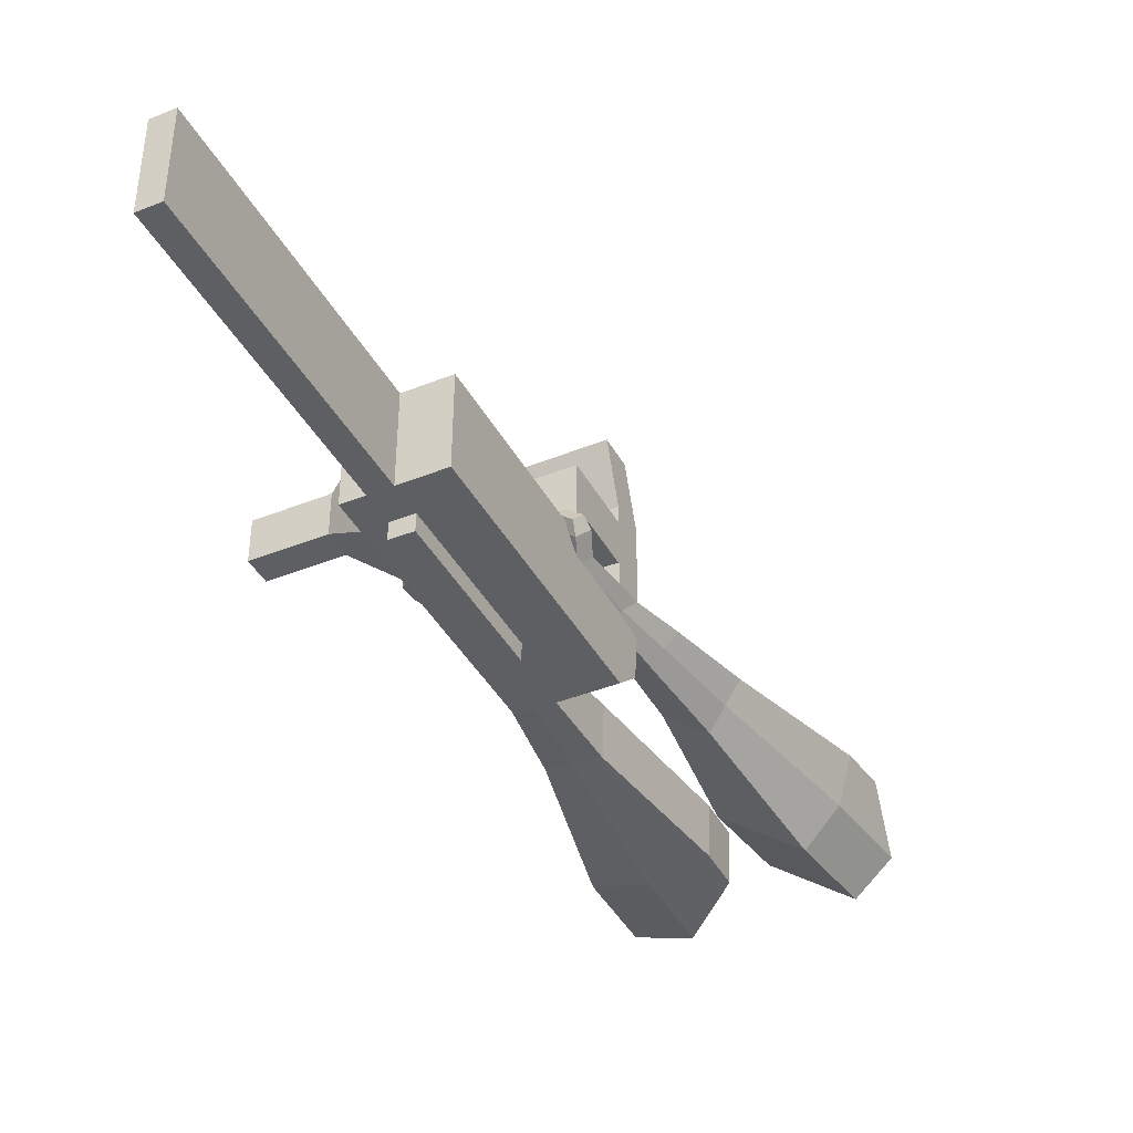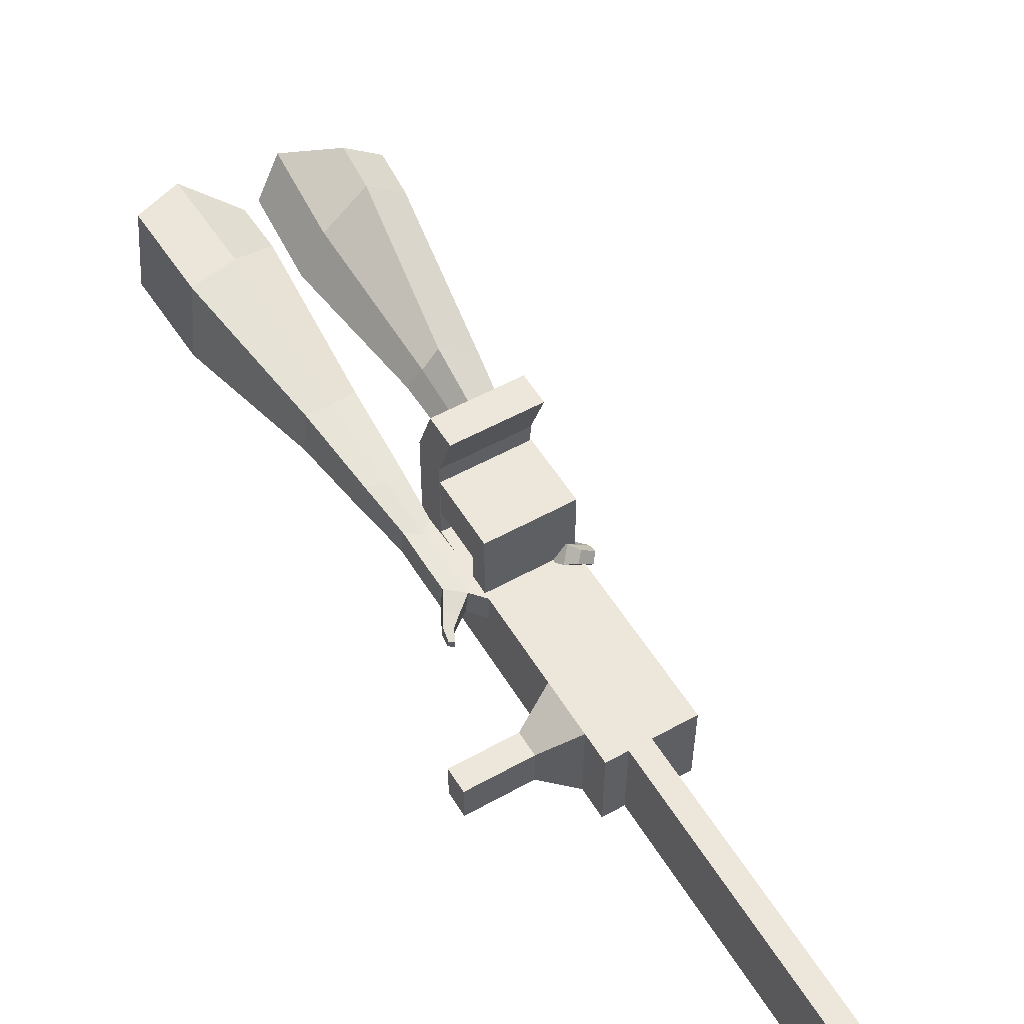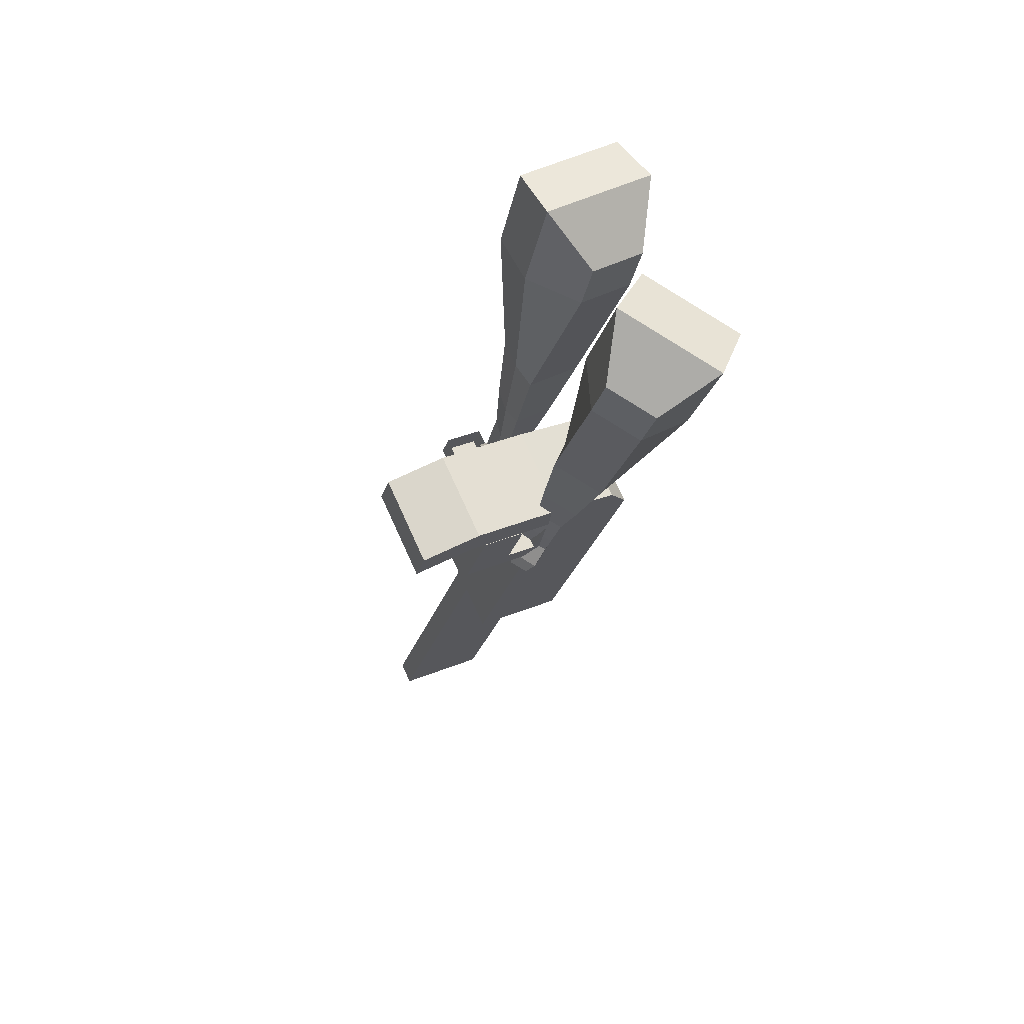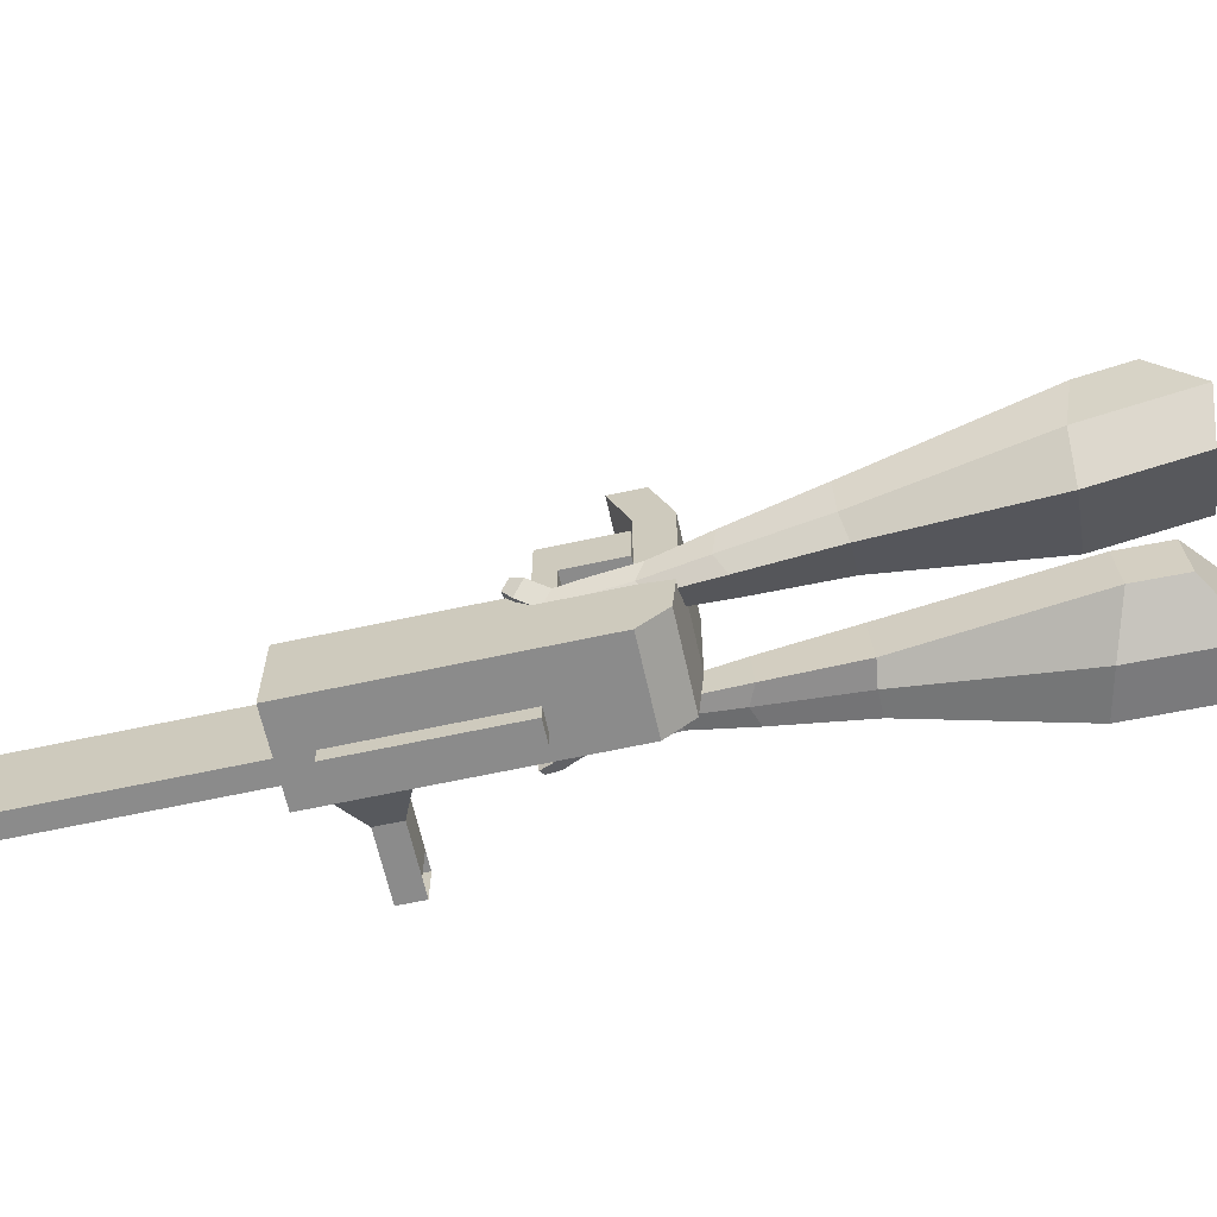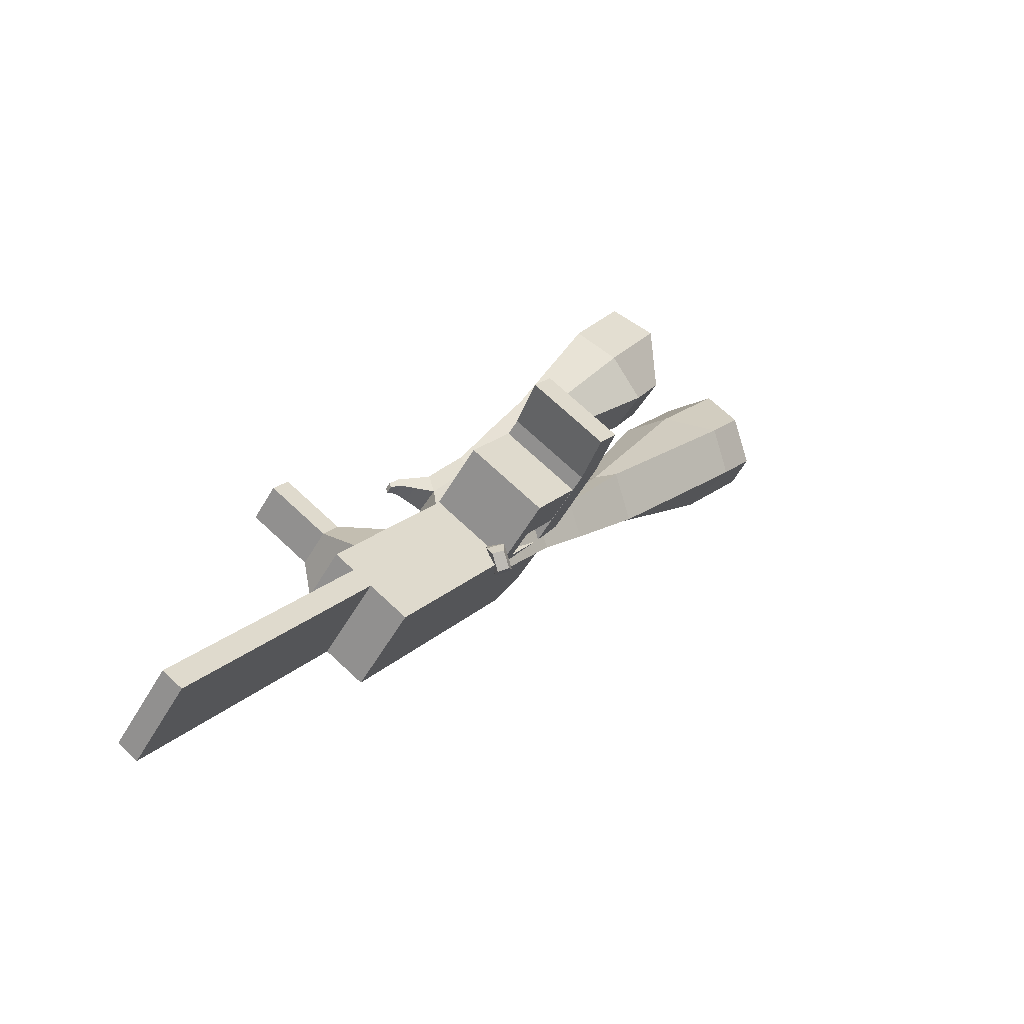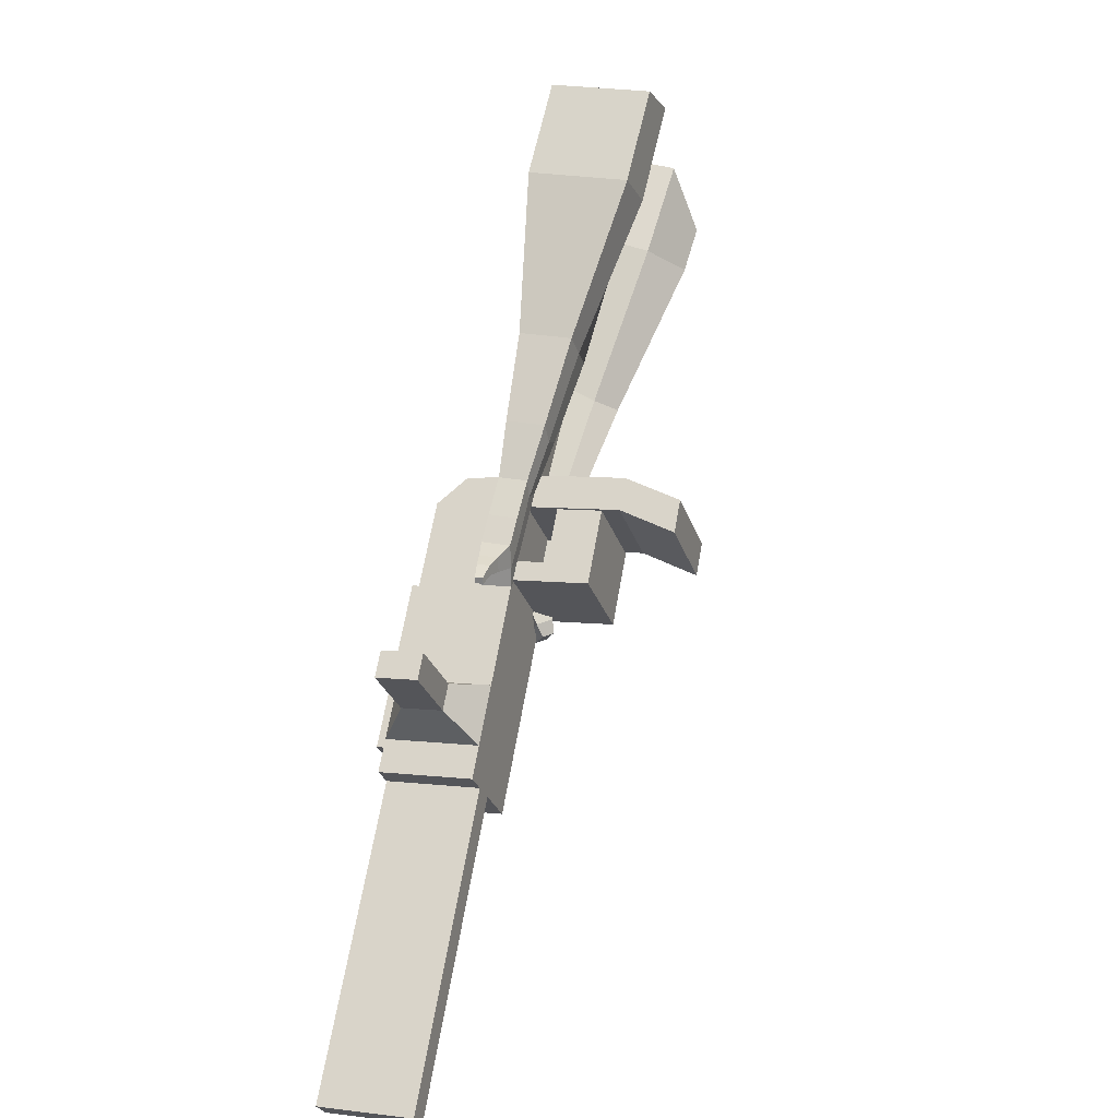
<metadata>
{"format":"obj","ext":"obj","renderer":"f3d","projection":"perspective","resolution":1024,"background":"white","views":[{"elev":-40.6,"azim":174.0,"up":"+Y"},{"elev":54.1,"azim":116.7,"up":"+Y"},{"elev":34.9,"azim":-118.7,"up":"+Z"},{"elev":-64.1,"azim":-110.1,"up":"+Y"},{"elev":-55.6,"azim":150.6,"up":"+Z"},{"elev":7.0,"azim":109.2,"up":"+Z"}]}
</metadata>
<code>
o Cube.046_Cube.010
v 366.6 359.3 -1021
v 367.9 138.9 -1021
v 485.3 360 -1207
v 486.5 139.6 -1207
v 180.9 358.2 -1140
v 182.2 137.8 -1140
v 299.5 358.9 -1326
v 300.8 138.5 -1326
v 203.3 358.5 -765.6
v 204.6 138 -765.5
v 18.84 137 -884.1
v 17.57 357.4 -884.2
v 129.4 358.1 -649.8
v 130.7 137.7 -649.8
v -55.07 136.6 -768.4
v -56.34 357 -768.4
v 85.76 357.8 -581.4
v 94.11 197.5 -592.7
v -91.65 196.4 -711.4
v -100 356.7 -700.1
v 128.2 577.8 -649.9
v -57.6 576.7 -768.5
v 84.49 577.5 -581.5
v -101.3 576.4 -700.1
v 228.8 358.6 -805.5
v 230.1 138.2 -805.4
v 43.05 357.5 -924.1
v 44.32 137.1 -924
v 202.9 431.2 -765.6
v 17.15 430.1 -884.2
v 228.4 431.3 -805.5
v 42.63 430.2 -924.1
v 202.3 536.8 -765.6
v 16.55 535.7 -884.2
v 227.8 536.9 -805.5
v 42.03 535.8 -924.1
v 130.7 430.8 -652.5
v -55.09 429.7 -771.1
v 130.1 536.4 -652.5
v -55.69 535.3 -771.1
v 154.9 714.7 -693.1
v -30.82 713.6 -811.7
v 111.3 714.5 -624.7
v -74.48 713.4 -743.3
v 443.4 359.7 -1142
v 444.7 139.3 -1141
v 257.6 358.6 -1260
v 258.9 138.2 -1260
v 392.4 359.4 -1266
v 393.7 139 -1266
v 273.8 358.8 -1081
v 275 138.4 -1081
v 110.5 357.9 -824.9
v 111.7 137.5 -824.8
v 36.54 357.5 -709.1
v 37.81 137.1 -709.1
v -7.124 357.3 -640.8
v 1.234 197 -652.1
v 35.28 577.2 -709.2
v -8.387 577 -640.8
v 137.2 137.6 -864.7
v 135.9 358 -864.8
v 110 430.7 -824.9
v 135.5 430.8 -864.8
v 109.4 536.2 -824.9
v 134.9 536.4 -864.8
v 37.79 430.3 -711.8
v 37.19 535.8 -711.8
v 62.06 714.2 -752.4
v 18.4 713.9 -684
v 351.8 138.8 -1201
v 350.5 359.2 -1201
v 438.8 359.7 -1237
v 321.5 138.7 -1051
v 158.2 137.8 -795.2
v 84.25 137.4 -679.4
v 47.67 197.3 -622.4
v 182.4 358.3 -835.1
v 182 431.1 -835.1
v 181.3 536.6 -835.2
v 397 359.5 -1171
v 440.1 139.3 -1237
v 320.2 359.1 -1051
v 156.9 358.2 -795.2
v 82.98 357.8 -679.5
v 39.32 357.5 -611.1
v 81.72 577.5 -679.5
v 38.05 577.3 -611.2
v 183.6 137.9 -835.1
v 156.5 430.9 -795.2
v 155.9 536.5 -795.3
v 84.23 430.5 -682.1
v 83.63 536.1 -682.1
v 108.5 714.4 -722.7
v 64.84 714.2 -654.4
v 398.2 139.1 -1171
v 183.9 96.64 -835.1
v 137.4 96.37 -864.7
v 398.5 97.8 -1171
v 352 97.52 -1201
v 275.3 97.11 -1081
v 321.7 97.38 -1051
v 500.6 298.6 -1058
v 466.7 298.4 -1005
v 467.3 201 -1005
v 501.2 201.2 -1058
v 540.8 298.9 -1032
v 506.9 298.7 -979.2
v 507.4 201.2 -979.2
v 541.4 201.4 -1032
v 602.2 299.2 -993.1
v 568.3 299 -940
v 568.8 201.6 -939.9
v 602.8 201.8 -993.1
v 641.7 299.4 -967.9
v 607.8 299.3 -914.7
v 608.4 201.8 -914.7
v 642.3 202 -967.8
v 829.8 141.4 -1847
v 783.4 141.1 -1877
v 782.1 361.5 -1877
v 828.5 361.8 -1847
f 45 46 4 3
f 49 50 8 7
f 47 48 6 5
f 26 25 9 10
f 72 47 5 51
f 96 46 2 74
f 10 9 13 14
f 84 9 29 90
f 89 26 10 75
f 27 28 11 12
f 76 14 18 77
f 75 10 14 76
f 12 11 15 16
f 53 12 16 55
f 86 77 18 17
f 16 15 19 20
f 16 20 24 22
f 14 13 17 18
f 59 22 42 69
f 86 17 23 88
f 17 13 21 23
f 55 16 22 59
f 5 6 28 27
f 74 2 26 89
f 51 5 27 62
f 2 1 25 26
f 32 30 34 36
f 62 27 32 64
f 27 12 30 32
f 9 25 31 29
f 66 36 34 65
f 90 29 37 92
f 64 32 36 66
f 29 31 35 33
f 92 37 39 93
f 29 33 39 37
f 34 30 38 40
f 65 34 40 68
f 69 42 44 70
f 23 21 41 43
f 88 23 43 95
f 22 24 44 42
f 82 4 46 96
f 49 7 47 72
f 7 8 48 47
f 46 45 103 106
f 73 49 72 81
f 8 50 71 48
f 24 60 70 44
f 94 69 70 95
f 91 65 68 93
f 38 67 68 40
f 79 64 66 80
f 30 63 67 38
f 80 66 65 91
f 78 62 64 79
f 83 51 62 78
f 6 52 61 28
f 85 55 59 87
f 20 57 60 24
f 87 59 69 94
f 20 19 58 57
f 84 53 55 85
f 11 54 56 15
f 15 56 58 19
f 28 61 54 11
f 12 53 63 30
f 48 71 52 6
f 81 72 51 83
f 50 49 121 120
f 3 4 82 73
f 45 81 83 1
f 9 84 85 13
f 21 87 94 41
f 13 85 87 21
f 1 83 78 25
f 25 78 79 31
f 35 80 91 33
f 31 79 80 35
f 33 91 93 39
f 41 94 95 43
f 3 73 81 45
f 50 82 96 71
f 60 88 95 70
f 67 92 93 68
f 63 90 92 67
f 52 71 100 101
f 57 86 88 60
f 57 58 77 86
f 54 75 76 56
f 56 76 77 58
f 61 89 75 54
f 53 84 90 63
f 89 61 98 97
f 101 102 97 98
f 100 99 102 101
f 61 52 101 98
f 74 89 97 102
f 71 96 99 100
f 96 74 102 99
f 106 103 107 110
f 1 2 105 104
f 2 46 106 105
f 45 1 104 103
f 109 110 114 113
f 104 105 109 108
f 105 106 110 109
f 103 104 108 107
f 113 114 118 117
f 107 108 112 111
f 110 107 111 114
f 108 109 113 112
f 116 117 118 115
f 111 112 116 115
f 114 111 115 118
f 122 119 120 121
f 82 50 120 119
f 73 82 119 122
f 49 73 122 121
o Cube.047_Cube.022
v -227.2 535.3 300.9
v -222.9 294.7 322.3
v -108.7 518.8 91.01
v -104.4 278.1 112.4
v -407.8 458.5 137.3
v -405.7 335.1 148.2
v -347.1 450 29.61
v -344.9 326.6 40.58
v 35.16 305.4 -258.5
v 32.92 431.5 -269.7
v -77.36 424 -331.4
v -75.12 298 -320.2
v 125.8 306.4 -455.2
v 124.2 399 -463.4
v 43.11 393.6 -508.8
v 44.76 300.9 -500.5
v 180.8 308.9 -579.4
v 179.6 376.6 -585.5
v 120.3 372.6 -618.6
v 121.5 304.9 -612.6
v -223.1 520.4 47.42
v -218.6 264.9 70.14
v -348.9 537.9 270.3
v -344.4 282.4 293
v -19.54 431.2 -305.8
v -17.16 297.4 -293.9
v 92.86 397.9 -502.7
v 94.61 299.5 -494
v 163.2 374.8 -625.8
v 164.5 302.9 -619.4
v 230 302.6 -659.4
v 228.8 370.4 -665.4
v 212.3 367.6 -717.1
v 213.6 295.7 -710.7
v 170.6 297.8 -702.1
v 169.4 365.5 -708.2
v 264.2 298.1 -717.6
v 263 365.8 -723.6
v 246.5 363 -775.3
v 247.8 291.1 -768.9
v 204.8 293.2 -760.3
v 203.6 360.9 -766.3
v 306.3 308.8 -742.2
v 305.5 352.4 -746.1
v 294.8 350.6 -779.4
v 295.7 304.3 -775.3
v 236.7 286.1 -823.3
v 193.7 288.2 -814.7
v 192.5 355.9 -820.7
v 235.4 358 -829.7
v 335.5 315 -758.2
v 335 344.4 -760.8
v 327.8 343.2 -783.3
v 328.4 312 -780.5
v 357.7 318.7 -784.3
v 357.4 337 -786
v 352.9 336.3 -800
v 353.3 316.8 -798.3
v 223.3 295.4 -852.2
v 194.7 296.8 -846.5
v 193.9 341.8 -850.5
v 222.4 343.2 -856.4
f 123 124 126 125
f 130 129 133 134
f 129 130 128 127
f 145 146 124 123
f 143 129 127 145
f 144 126 124 146
f 134 133 137 138
f 143 125 132 147
f 144 130 134 148
f 125 126 131 132
f 150 138 142 152
f 147 132 136 149
f 148 134 138 150
f 132 131 135 136
f 141 151 155 158
f 136 135 139 140
f 138 137 141 142
f 149 136 140 151
f 137 149 151 141
f 140 139 153 154
f 131 148 150 135
f 133 147 149 137
f 135 150 152 139
f 126 144 148 131
f 129 143 147 133
f 130 144 146 128
f 125 143 145 123
f 127 128 146 145
f 157 158 164 163
f 153 156 162 159
f 142 141 158 157
f 151 140 154 155
f 139 152 156 153
f 152 142 157 156
f 164 161 172 171
f 160 159 165 166
f 155 154 160 161
f 158 155 161 164
f 156 157 163 162
f 154 153 159 160
f 168 167 175 176
f 159 162 168 165
f 161 160 166 167
f 162 161 167 168
f 171 172 184 183
f 162 163 170 169
f 163 164 171 170
f 161 162 169 172
f 176 175 179 180
f 167 166 174 175
f 165 168 176 173
f 166 165 173 174
f 178 177 180 179
f 175 174 178 179
f 173 176 180 177
f 174 173 177 178
f 184 181 182 183
f 169 170 182 181
f 172 169 181 184
f 170 171 183 182
o Cube.048_Cube.024
v -497.2 393.1 157.9
v -658.6 246.6 53.71
v -354.4 373.7 -36.15
v -515.9 227.2 -140.3
v -611 543.9 -14.27
v -693.8 468.8 -67.68
v -537.8 534 -113.8
v -620.6 458.8 -167.2
v -273.8 276.4 -451.4
v -189.2 353.2 -396.9
v -246.5 453.3 -449
v -331 376.6 -503.5
v -143 282.6 -623.9
v -80.85 339 -583.8
v -122.9 412.6 -622.1
v -185.1 356.2 -662.2
v -60.76 289.3 -731.8
v -15.31 330.5 -702.5
v -46.06 384.3 -730.5
v -91.51 343.1 -759.8
v -414.9 475.3 -67.95
v -586.4 319.8 -178.5
v -566.5 495.9 138
v -737.9 340.4 27.45
v -211.9 405.2 -425.7
v -301.7 323.7 -483.6
v -88.84 376.1 -616.9
v -154.9 316.2 -659.5
v -13.24 356.5 -737.4
v -61.49 312.7 -768.6
v -3.598 278.9 -805.9
v 41.85 320.2 -776.6
v 47.12 349.9 -821.8
v -1.135 306.2 -852.9
v -31.65 335.9 -842.6
v 13.8 377.2 -813.3
v 36.88 272.6 -859.7
v 82.33 313.8 -830.4
v 87.59 343.6 -875.5
v 39.34 299.8 -906.7
v 8.83 329.6 -896.4
v 54.28 370.8 -867.1
v 80.79 256.6 -877.3
v 110 283.2 -858.4
v 113.4 302.3 -887.5
v 82.37 274.2 -907.5
v 47.74 325.3 -955.5
v 17.22 355 -945.2
v 62.67 396.3 -915.9
v 95.99 369 -924.4
v 110.1 244.4 -889.1
v 129.9 262.3 -876.3
v 132.1 275.2 -895.9
v 111.2 256.3 -909.4
v 136.6 239.7 -910.6
v 149 250.9 -902.7
v 150.4 259 -914.9
v 137.3 247.1 -923.4
v 55 351.1 -975.1
v 34.71 370.9 -968.2
v 64.93 398.3 -948.7
v 87.08 380.2 -954.4
f 185 186 188 187
f 192 191 195 196
f 191 192 190 189
f 207 208 186 185
f 205 191 189 207
f 206 188 186 208
f 196 195 199 200
f 205 187 194 209
f 206 192 196 210
f 187 188 193 194
f 212 200 204 214
f 209 194 198 211
f 210 196 200 212
f 194 193 197 198
f 203 213 217 220
f 198 197 201 202
f 200 199 203 204
f 211 198 202 213
f 199 211 213 203
f 202 201 215 216
f 193 210 212 197
f 195 209 211 199
f 197 212 214 201
f 188 206 210 193
f 191 205 209 195
f 192 206 208 190
f 187 205 207 185
f 189 190 208 207
f 219 220 226 225
f 215 218 224 221
f 204 203 220 219
f 213 202 216 217
f 201 214 218 215
f 214 204 219 218
f 226 223 234 233
f 222 221 227 228
f 217 216 222 223
f 220 217 223 226
f 218 219 225 224
f 216 215 221 222
f 230 229 237 238
f 221 224 230 227
f 223 222 228 229
f 224 223 229 230
f 233 234 246 245
f 224 225 232 231
f 225 226 233 232
f 223 224 231 234
f 238 237 241 242
f 229 228 236 237
f 227 230 238 235
f 228 227 235 236
f 240 239 242 241
f 237 236 240 241
f 235 238 242 239
f 236 235 239 240
f 246 243 244 245
f 231 232 244 243
f 234 231 243 246
f 232 233 245 244

</code>
